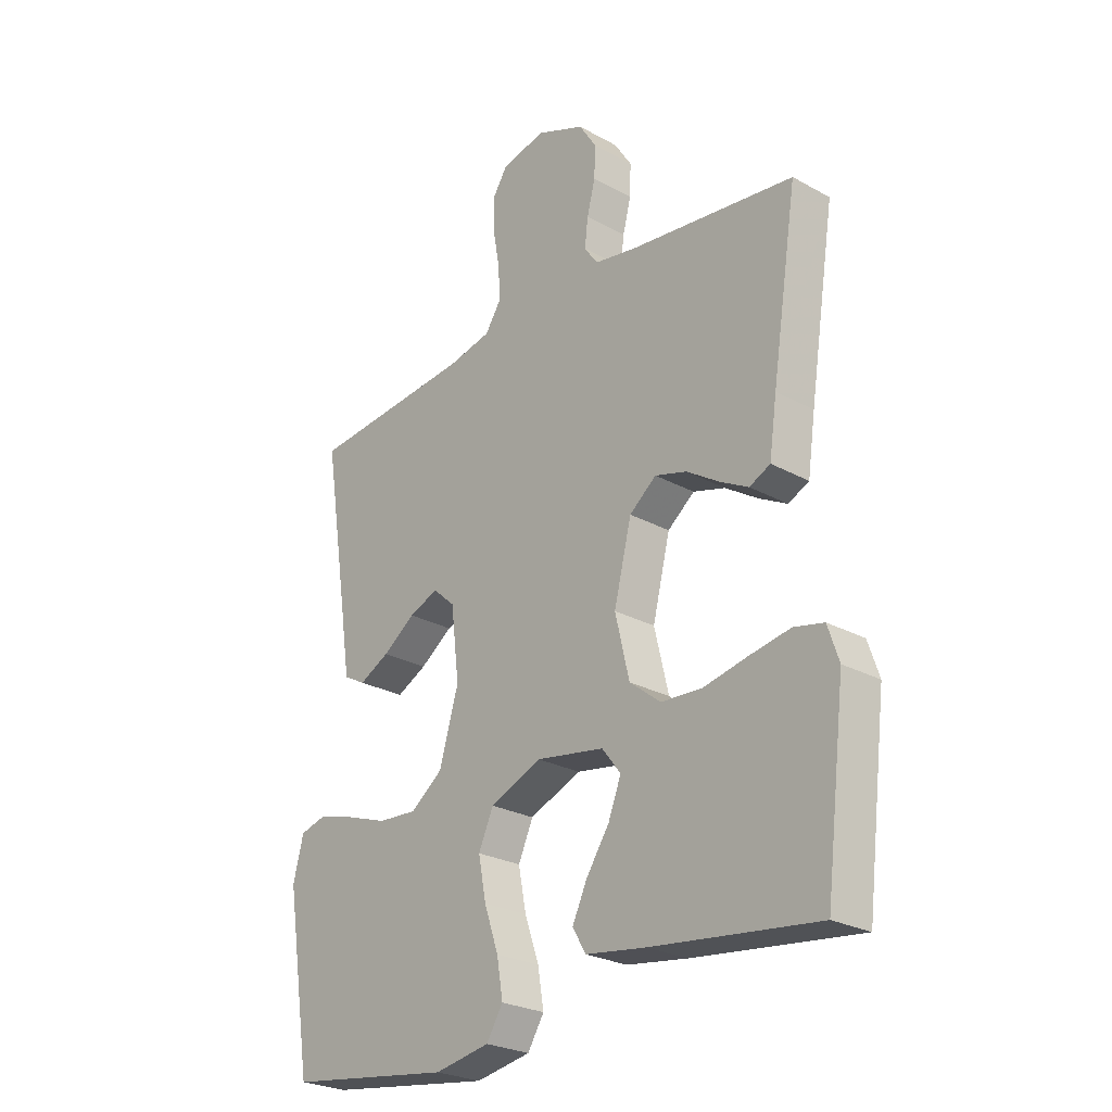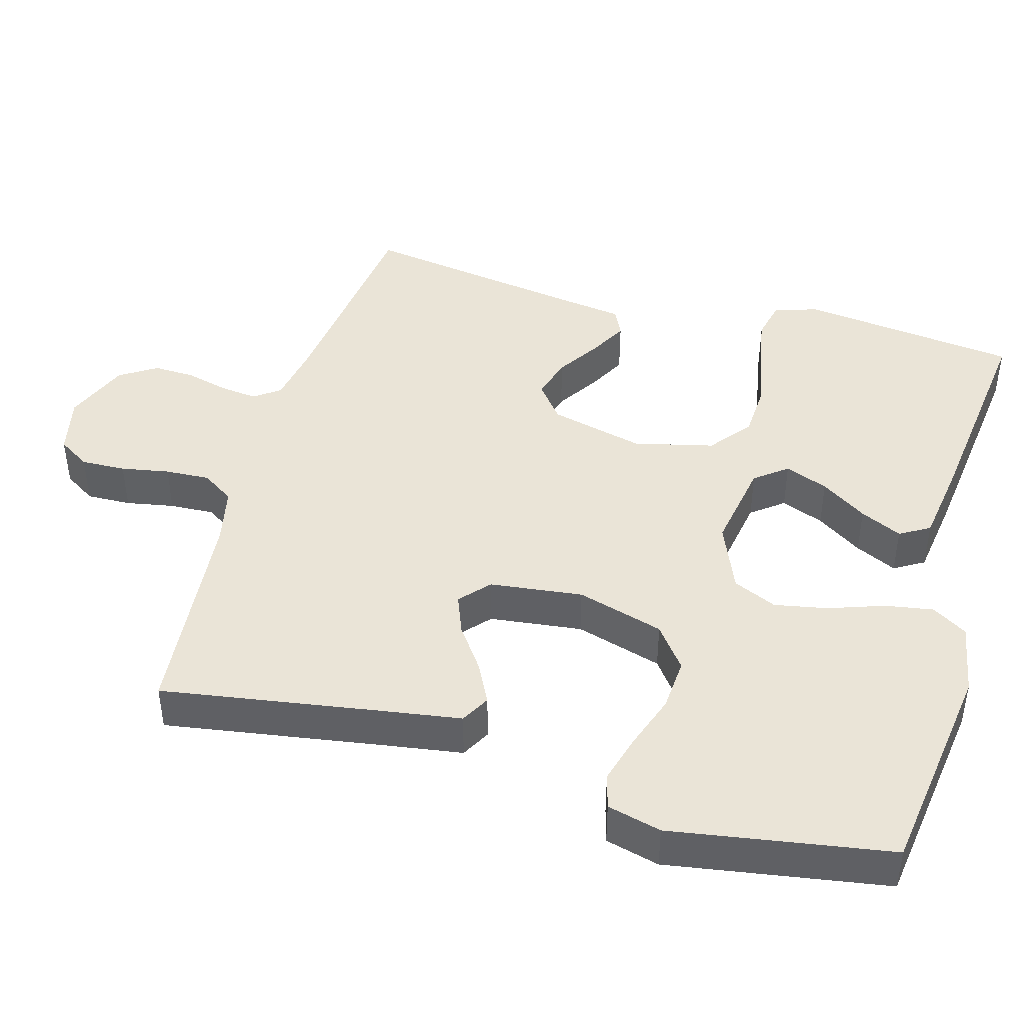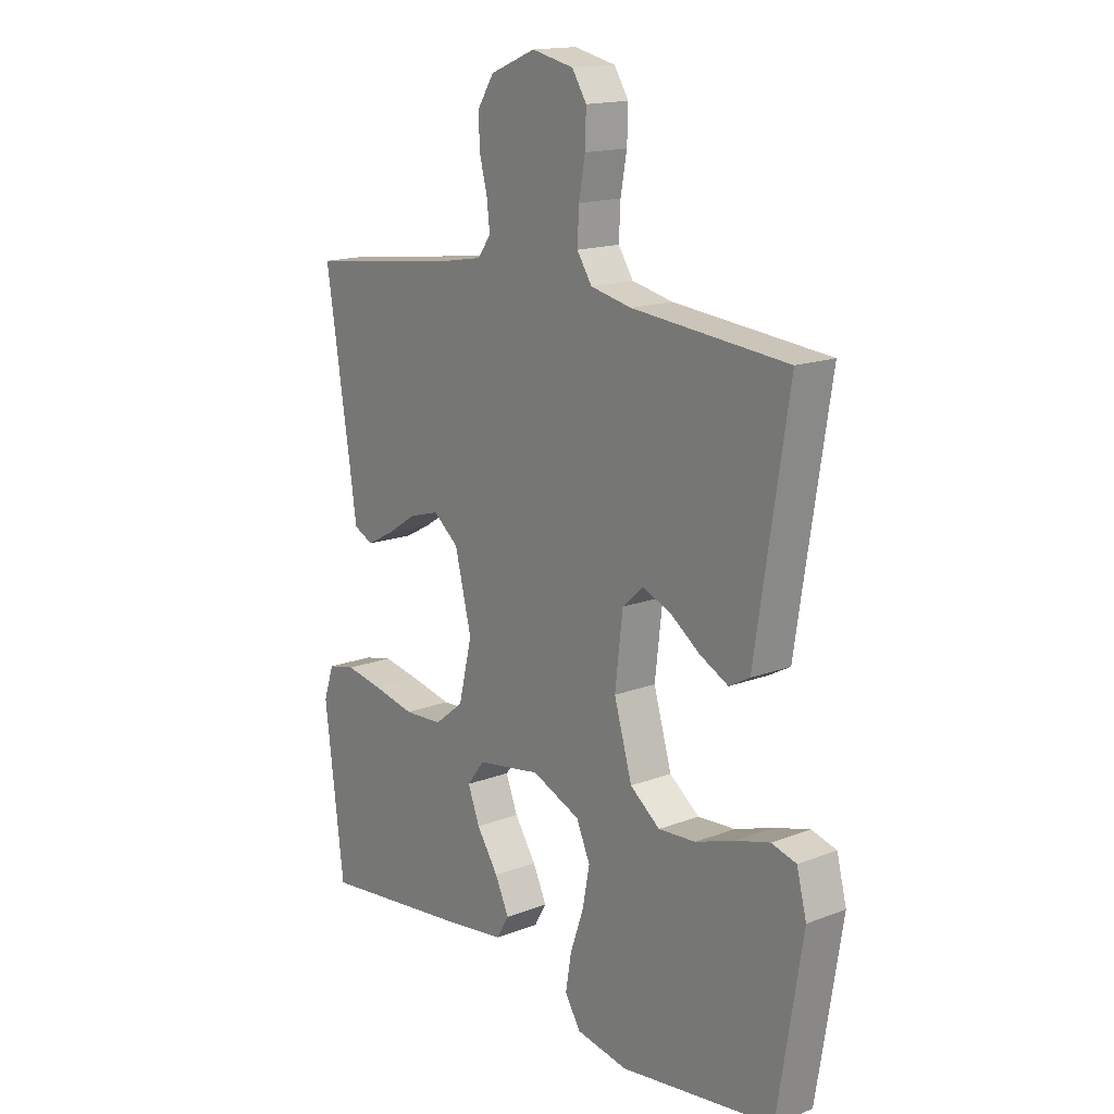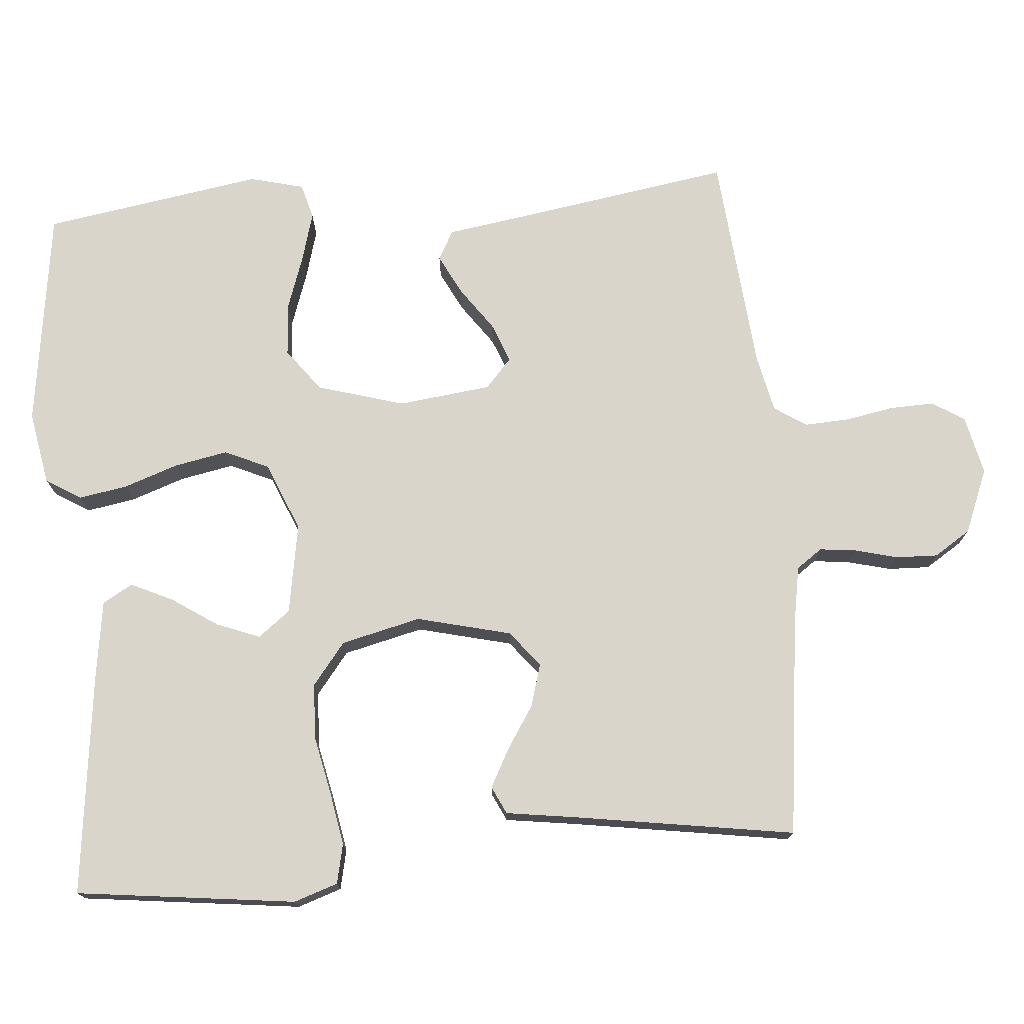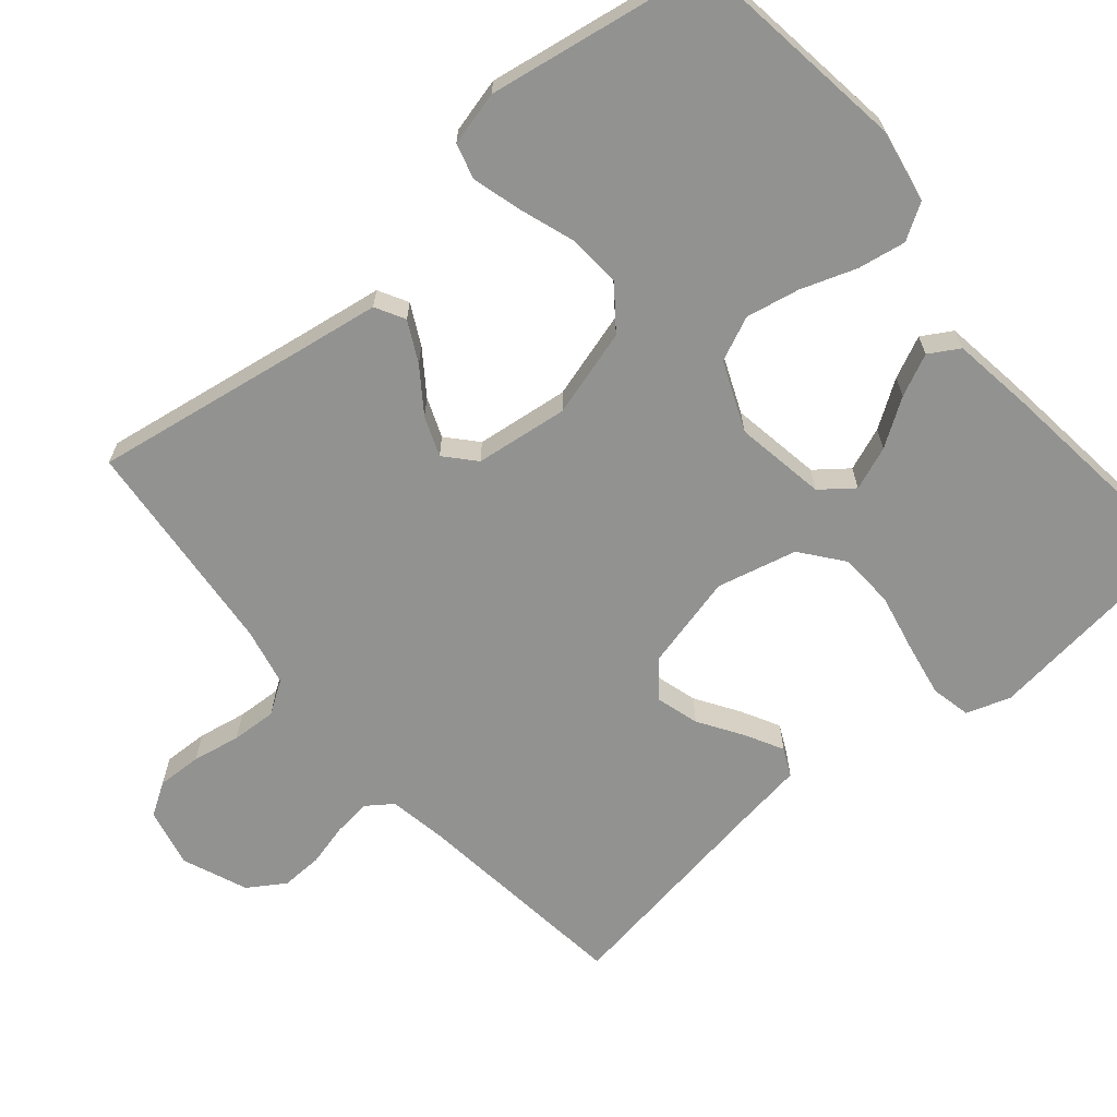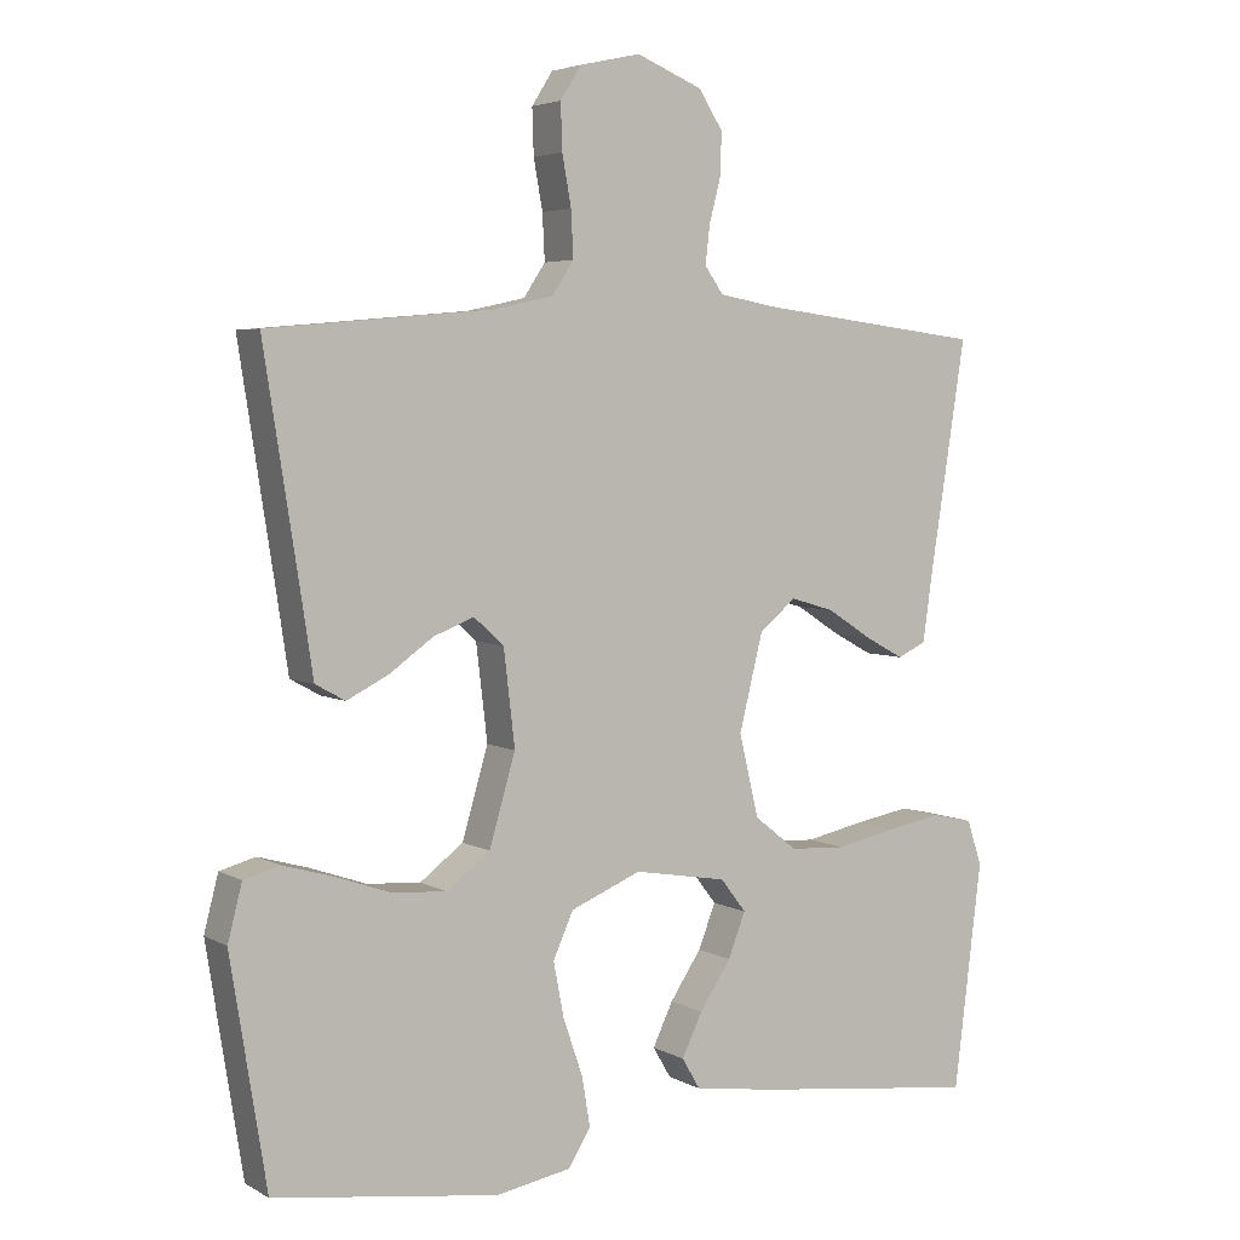
<metadata>
{"format":"obj","ext":"obj","renderer":"f3d","projection":"perspective","resolution":1024,"background":"white","views":[{"elev":-25.8,"azim":-131.3,"up":"+Z"},{"elev":43.9,"azim":105.7,"up":"+Y"},{"elev":15.9,"azim":51.5,"up":"+Z"},{"elev":74.7,"azim":-94.8,"up":"+Y"},{"elev":-66.2,"azim":130.0,"up":"+Y"},{"elev":4.5,"azim":149.0,"up":"+Z"}]}
</metadata>
<code>
v 0.5 0.07 0.5
v 0.453 0.07 0.2
v 0.437 0.07 0.094
v 0.397 0.07 0.072
v 0.342 0.07 0.1
v 0.283 0.07 0.142
v 0.229 0.07 0.163
v 0.189 0.07 0.127
v 0.174 0.07 0
v 0.209 0.07 -0.119
v 0.267 0.07 -0.163
v 0.339 0.07 -0.158
v 0.414 0.07 -0.132
v 0.481 0.07 -0.113
v 0.529 0.07 -0.126
v 0.548 0.07 -0.2
v 0.5 0.07 -0.5
v 0.2 0.07 -0.542
v 0.1 0.07 -0.524
v 0.07 0.07 -0.476
v 0.081 0.07 -0.41
v 0.107 0.07 -0.335
v 0.121 0.07 -0.262
v 0.094 0.07 -0.202
v 0 0.07 -0.163
v -0.124 0.07 -0.184
v -0.158 0.07 -0.228
v -0.135 0.07 -0.287
v -0.093 0.07 -0.35
v -0.066 0.07 -0.407
v -0.09 0.07 -0.448
v -0.2 0.07 -0.464
v -0.5 0.07 -0.5
v -0.537 0.07 -0.2
v -0.517 0.07 -0.14
v -0.463 0.07 -0.128
v -0.39 0.07 -0.141
v -0.309 0.07 -0.158
v -0.234 0.07 -0.154
v -0.177 0.07 -0.109
v -0.151 0.07 0
v -0.183 0.07 0.129
v -0.232 0.07 0.168
v -0.29 0.07 0.151
v -0.349 0.07 0.113
v -0.401 0.07 0.085
v -0.439 0.07 0.103
v -0.453 0.07 0.2
v -0.5 0.07 0.5
v -0.2 0.07 0.537
v -0.122 0.07 0.551
v -0.097 0.07 0.586
v -0.103 0.07 0.637
v -0.118 0.07 0.695
v -0.12 0.07 0.752
v -0.088 0.07 0.802
v 0 0.07 0.838
v 0.081 0.07 0.82
v 0.109 0.07 0.776
v 0.107 0.07 0.715
v 0.095 0.07 0.649
v 0.092 0.07 0.588
v 0.121 0.07 0.544
v 0.2 0.07 0.527
v 0.5 0 0.5
v 0.453 0 0.2
v 0.437 0 0.094
v 0.397 0 0.072
v 0.342 0 0.1
v 0.283 0 0.142
v 0.229 0 0.163
v 0.189 0 0.127
v 0.174 0 0
v 0.209 0 -0.119
v 0.267 0 -0.163
v 0.339 0 -0.158
v 0.414 0 -0.132
v 0.481 0 -0.113
v 0.529 0 -0.126
v 0.548 0 -0.2
v 0.5 0 -0.5
v 0.2 0 -0.542
v 0.1 0 -0.524
v 0.07 0 -0.476
v 0.081 0 -0.41
v 0.107 0 -0.335
v 0.121 0 -0.262
v 0.094 0 -0.202
v 0 0 -0.163
v -0.124 0 -0.184
v -0.158 0 -0.228
v -0.135 0 -0.287
v -0.093 0 -0.35
v -0.066 0 -0.407
v -0.09 0 -0.448
v -0.2 0 -0.464
v -0.5 0 -0.5
v -0.537 0 -0.2
v -0.517 0 -0.14
v -0.463 0 -0.128
v -0.39 0 -0.141
v -0.309 0 -0.158
v -0.234 0 -0.154
v -0.177 0 -0.109
v -0.151 0 0
v -0.183 0 0.129
v -0.232 0 0.168
v -0.29 0 0.151
v -0.349 0 0.113
v -0.401 0 0.085
v -0.439 0 0.103
v -0.453 0 0.2
v -0.5 0 0.5
v -0.2 0 0.537
v -0.122 0 0.551
v -0.097 0 0.586
v -0.103 0 0.637
v -0.118 0 0.695
v -0.12 0 0.752
v -0.088 0 0.802
v 0 0 0.838
v 0.081 0 0.82
v 0.109 0 0.776
v 0.107 0 0.715
v 0.095 0 0.649
v 0.092 0 0.588
v 0.121 0 0.544
v 0.2 0 0.527
f 59 60 61
f 58 59 61
f 57 58 61
f 56 57 61
f 55 56 61
f 54 55 61
f 53 54 61
f 52 53 61 62
f 51 52 62 63
f 48 49 50
f 51 63 64
f 50 51 64
f 48 50 64
f 47 48 64
f 46 47 64
f 45 46 64
f 44 45 64
f 36 37 38
f 35 36 38
f 34 35 38
f 33 34 38
f 32 33 38
f 31 32 38
f 30 31 38
f 29 30 38
f 28 29 38
f 27 28 38 39
f 26 27 39 40
f 20 21 22
f 19 20 22
f 18 19 22
f 17 18 22
f 16 17 22
f 15 16 22
f 14 15 22
f 13 14 22
f 12 13 22
f 11 12 22 23
f 10 11 23 24
f 4 5 6
f 3 4 6
f 2 3 6
f 2 6 7
f 1 2 7
f 43 44 64 1
f 25 26 40 41
f 25 41 42
f 24 25 42
f 10 24 42
f 9 10 42
f 8 9 42 43
f 1 7 8 43
f 125 124 123
f 125 123 122
f 125 122 121
f 125 121 120
f 125 120 119
f 125 119 118
f 125 118 117
f 126 125 117 116
f 127 126 116 115
f 114 113 112
f 128 127 115
f 128 115 114
f 128 114 112
f 128 112 111
f 128 111 110
f 128 110 109
f 128 109 108
f 102 101 100
f 102 100 99
f 102 99 98
f 102 98 97
f 102 97 96
f 102 96 95
f 102 95 94
f 102 94 93
f 102 93 92
f 103 102 92 91
f 104 103 91 90
f 86 85 84
f 86 84 83
f 86 83 82
f 86 82 81
f 86 81 80
f 86 80 79
f 86 79 78
f 86 78 77
f 86 77 76
f 87 86 76 75
f 88 87 75 74
f 70 69 68
f 70 68 67
f 70 67 66
f 71 70 66
f 71 66 65
f 65 128 108 107
f 105 104 90 89
f 106 105 89
f 106 89 88
f 106 88 74
f 106 74 73
f 107 106 73 72
f 107 72 71 65
f 1 65 66 2
f 2 66 67 3
f 3 67 68 4
f 4 68 69 5
f 5 69 70 6
f 6 70 71 7
f 7 71 72 8
f 8 72 73 9
f 9 73 74 10
f 10 74 75 11
f 11 75 76 12
f 12 76 77 13
f 13 77 78 14
f 14 78 79 15
f 15 79 80 16
f 16 80 81 17
f 17 81 82 18
f 18 82 83 19
f 19 83 84 20
f 20 84 85 21
f 21 85 86 22
f 22 86 87 23
f 23 87 88 24
f 24 88 89 25
f 25 89 90 26
f 26 90 91 27
f 27 91 92 28
f 28 92 93 29
f 29 93 94 30
f 30 94 95 31
f 31 95 96 32
f 32 96 97 33
f 33 97 98 34
f 34 98 99 35
f 35 99 100 36
f 36 100 101 37
f 37 101 102 38
f 38 102 103 39
f 39 103 104 40
f 40 104 105 41
f 41 105 106 42
f 42 106 107 43
f 43 107 108 44
f 44 108 109 45
f 45 109 110 46
f 46 110 111 47
f 47 111 112 48
f 48 112 113 49
f 49 113 114 50
f 50 114 115 51
f 51 115 116 52
f 52 116 117 53
f 53 117 118 54
f 54 118 119 55
f 55 119 120 56
f 56 120 121 57
f 57 121 122 58
f 58 122 123 59
f 59 123 124 60
f 60 124 125 61
f 61 125 126 62
f 62 126 127 63
f 63 127 128 64
f 64 128 65 1

</code>
